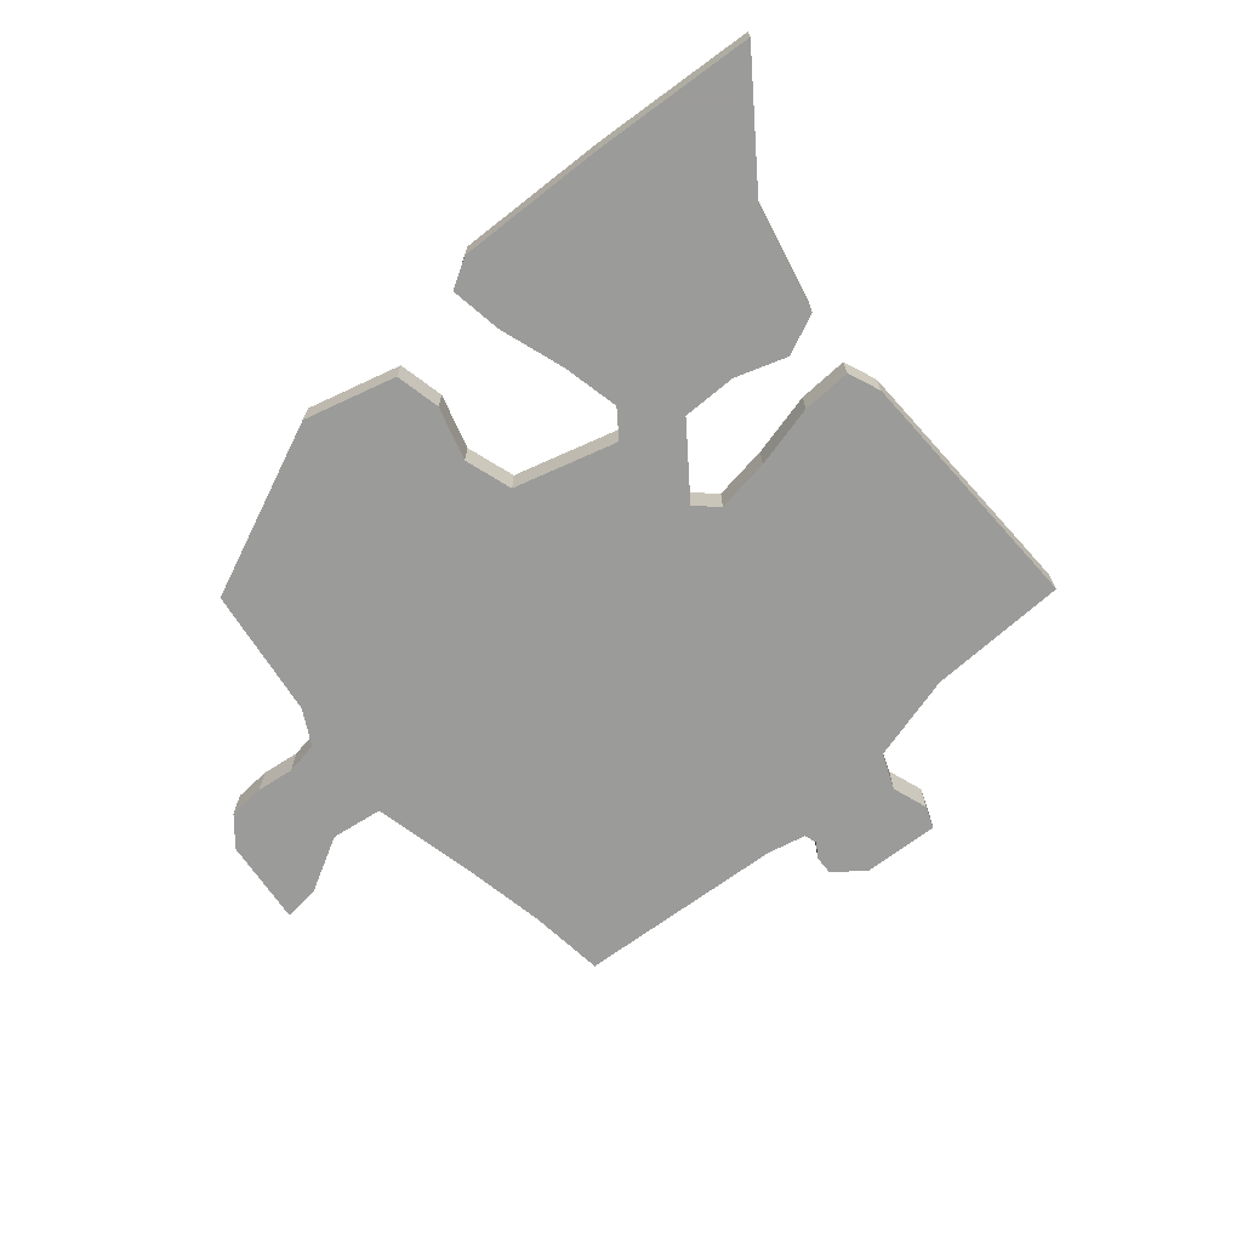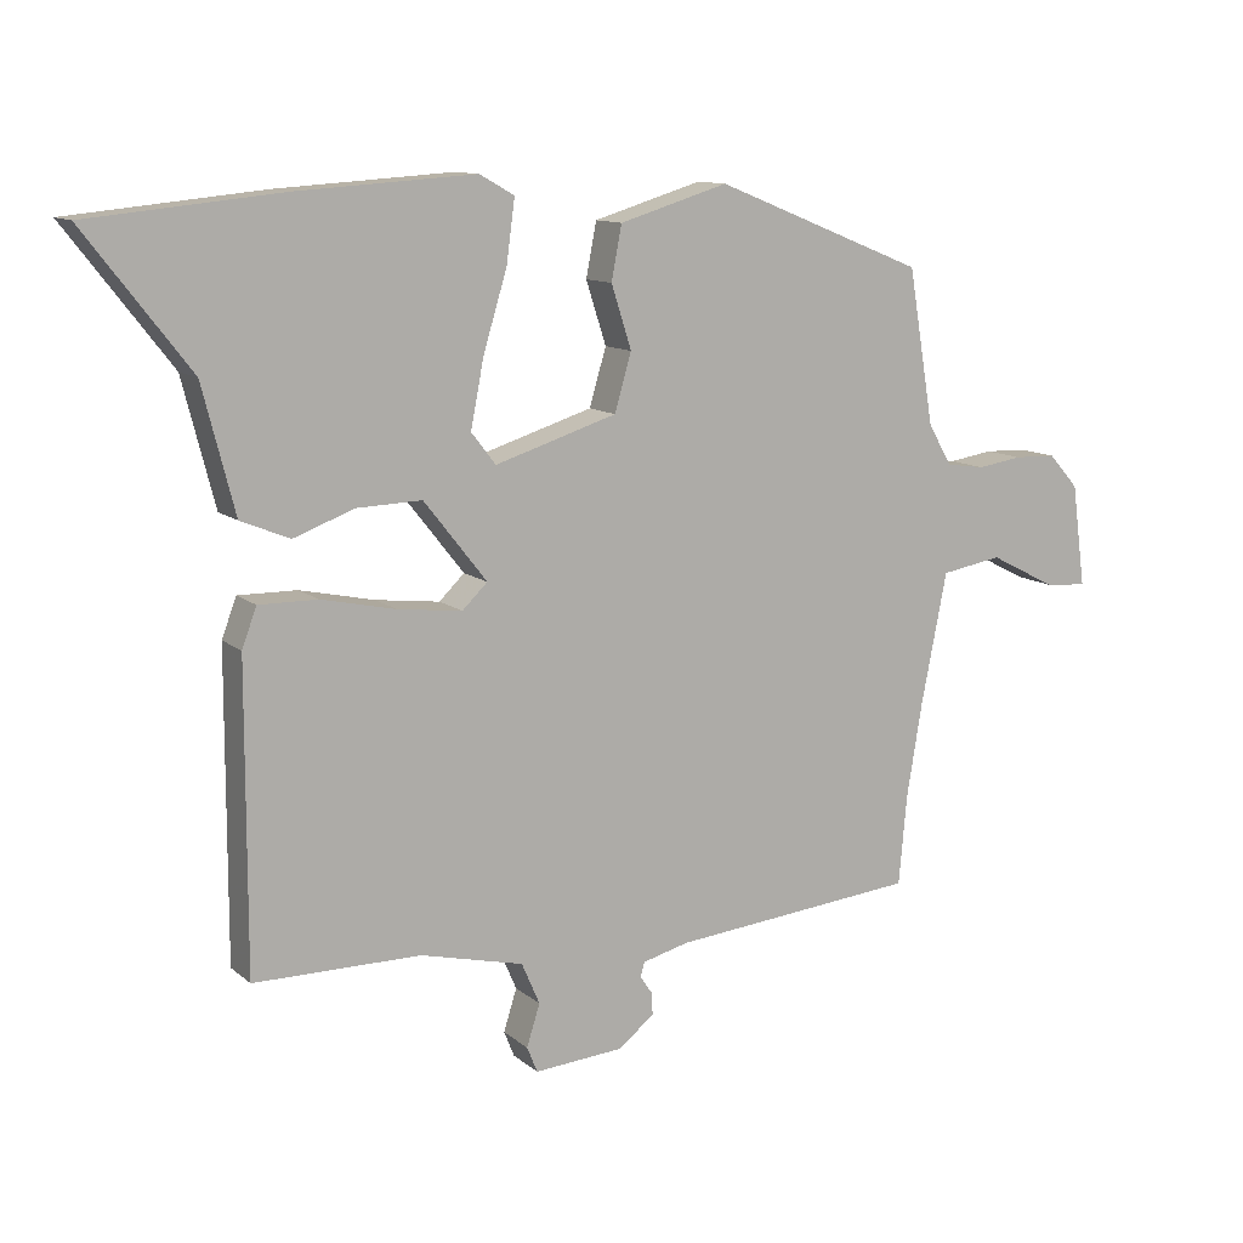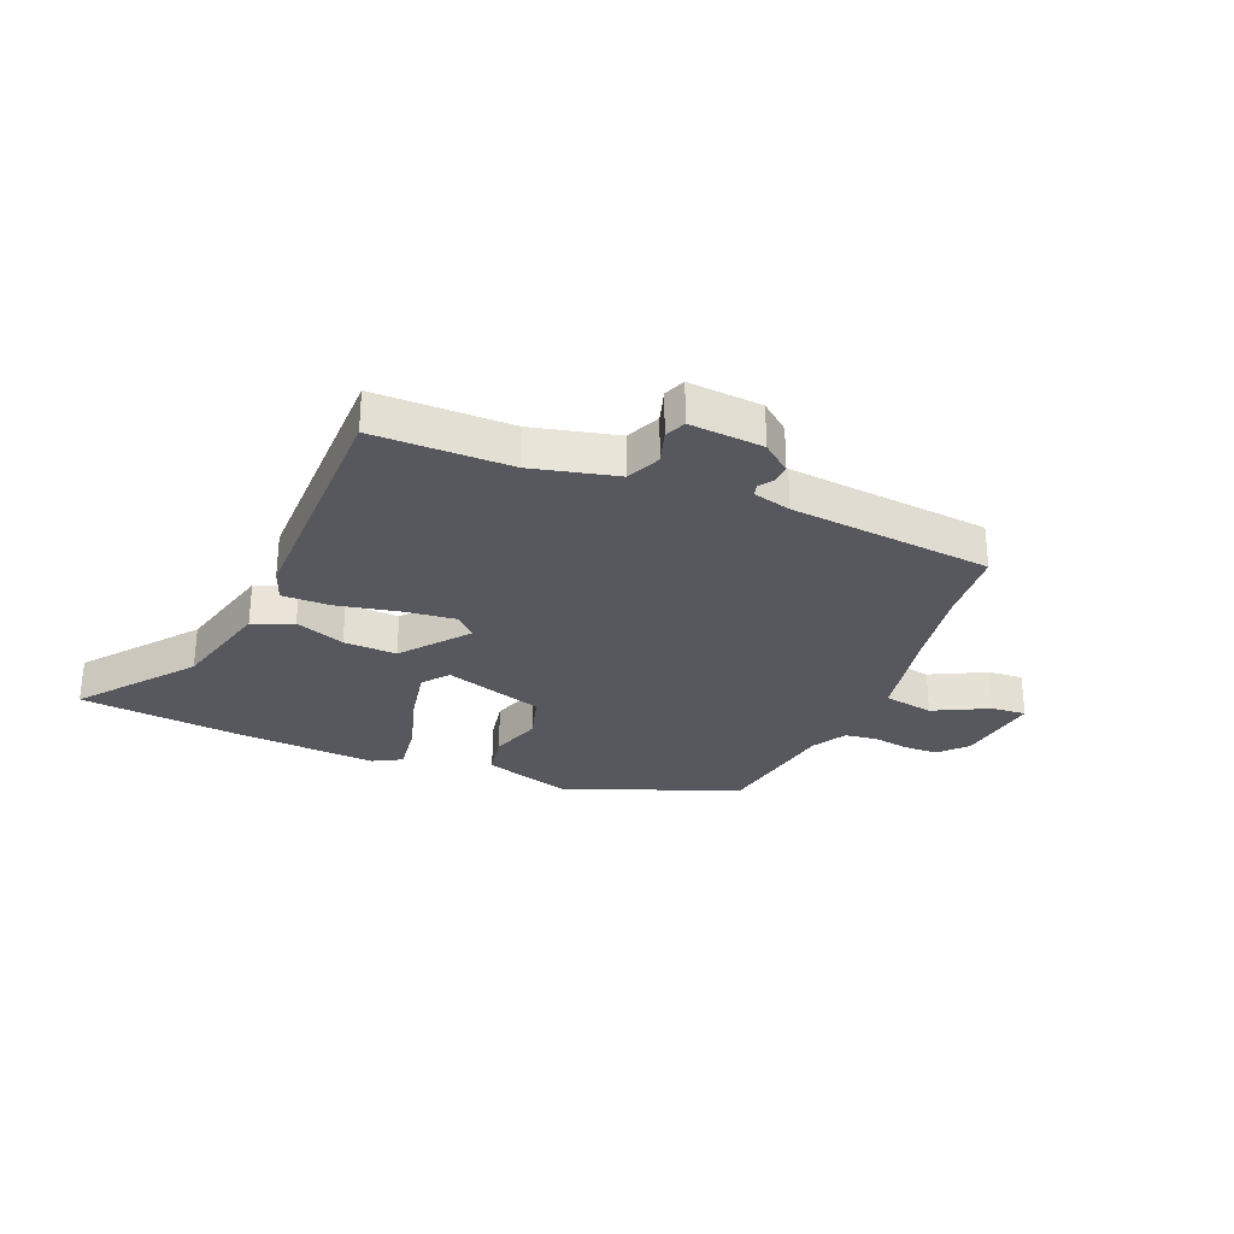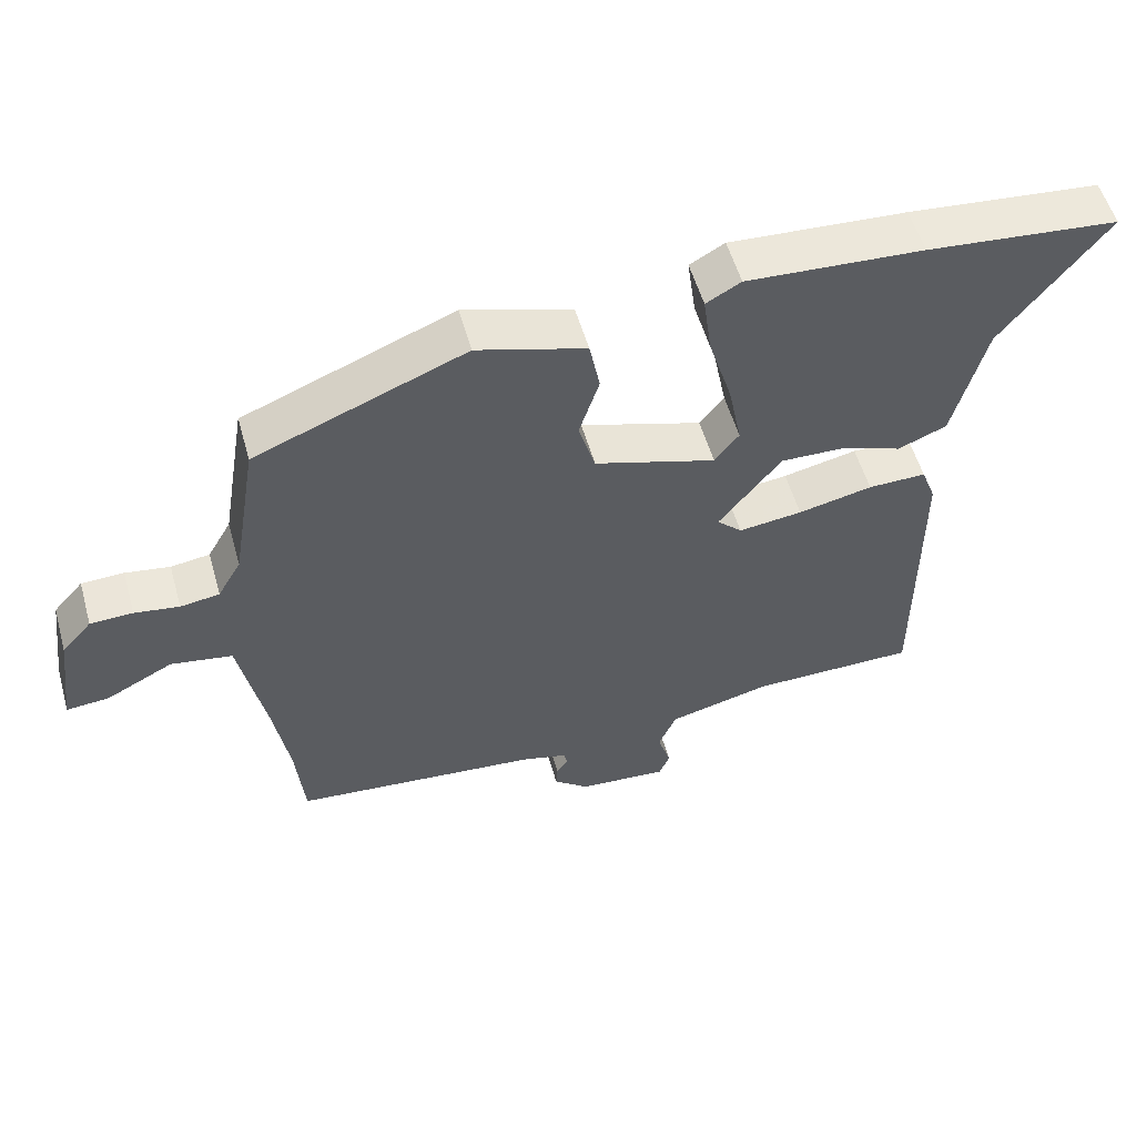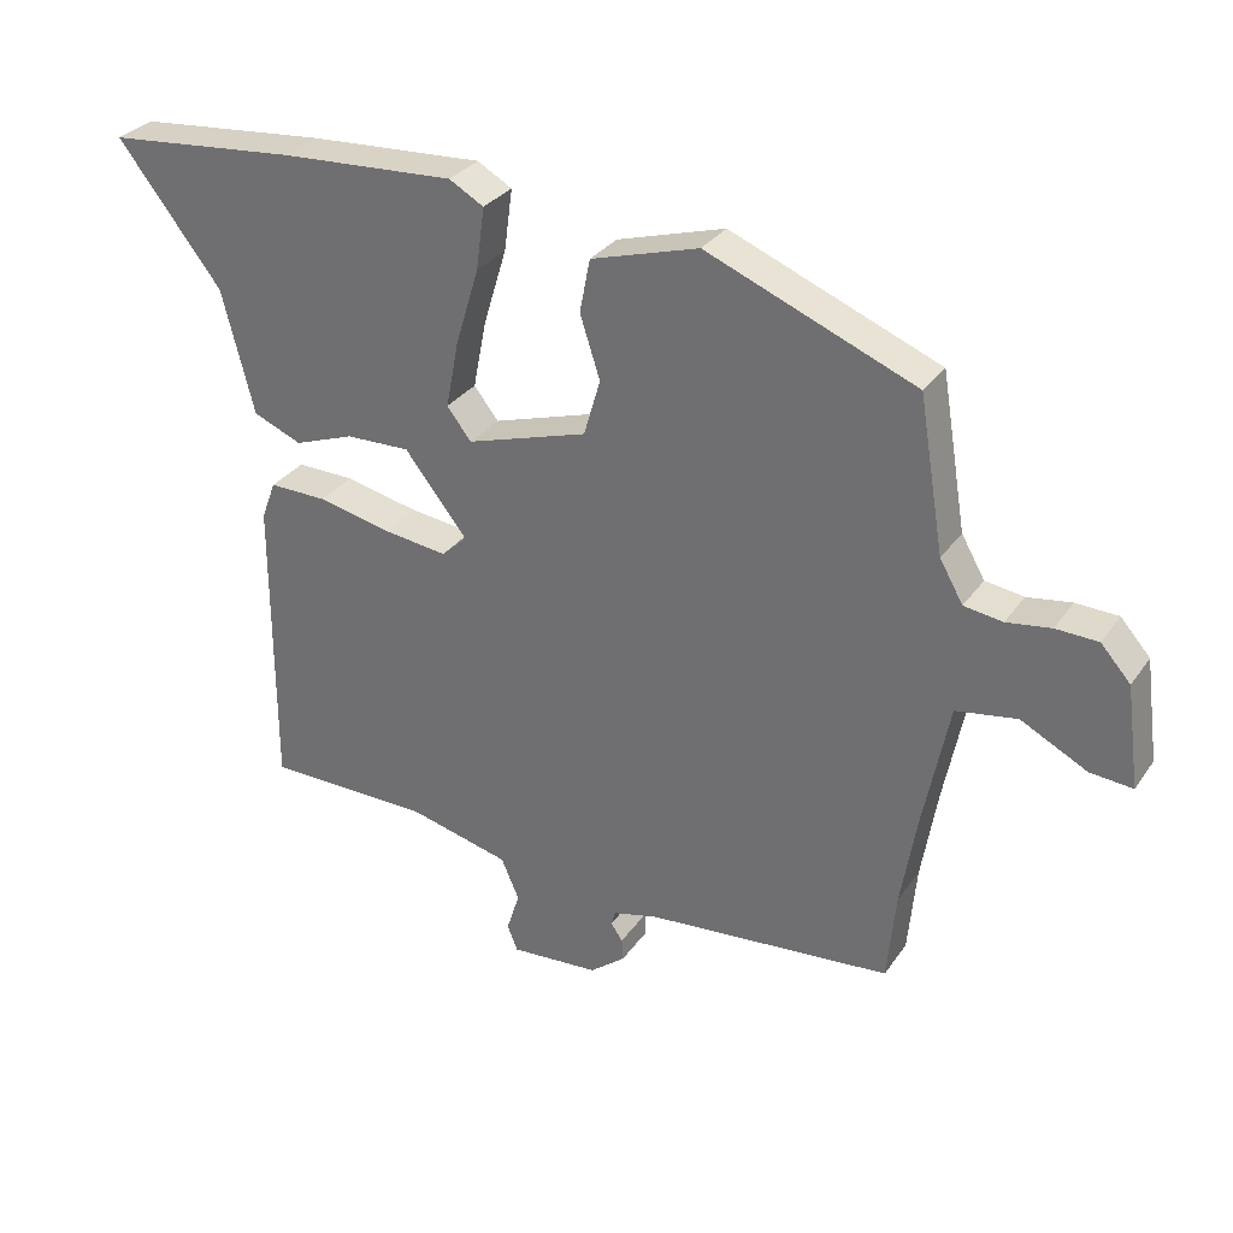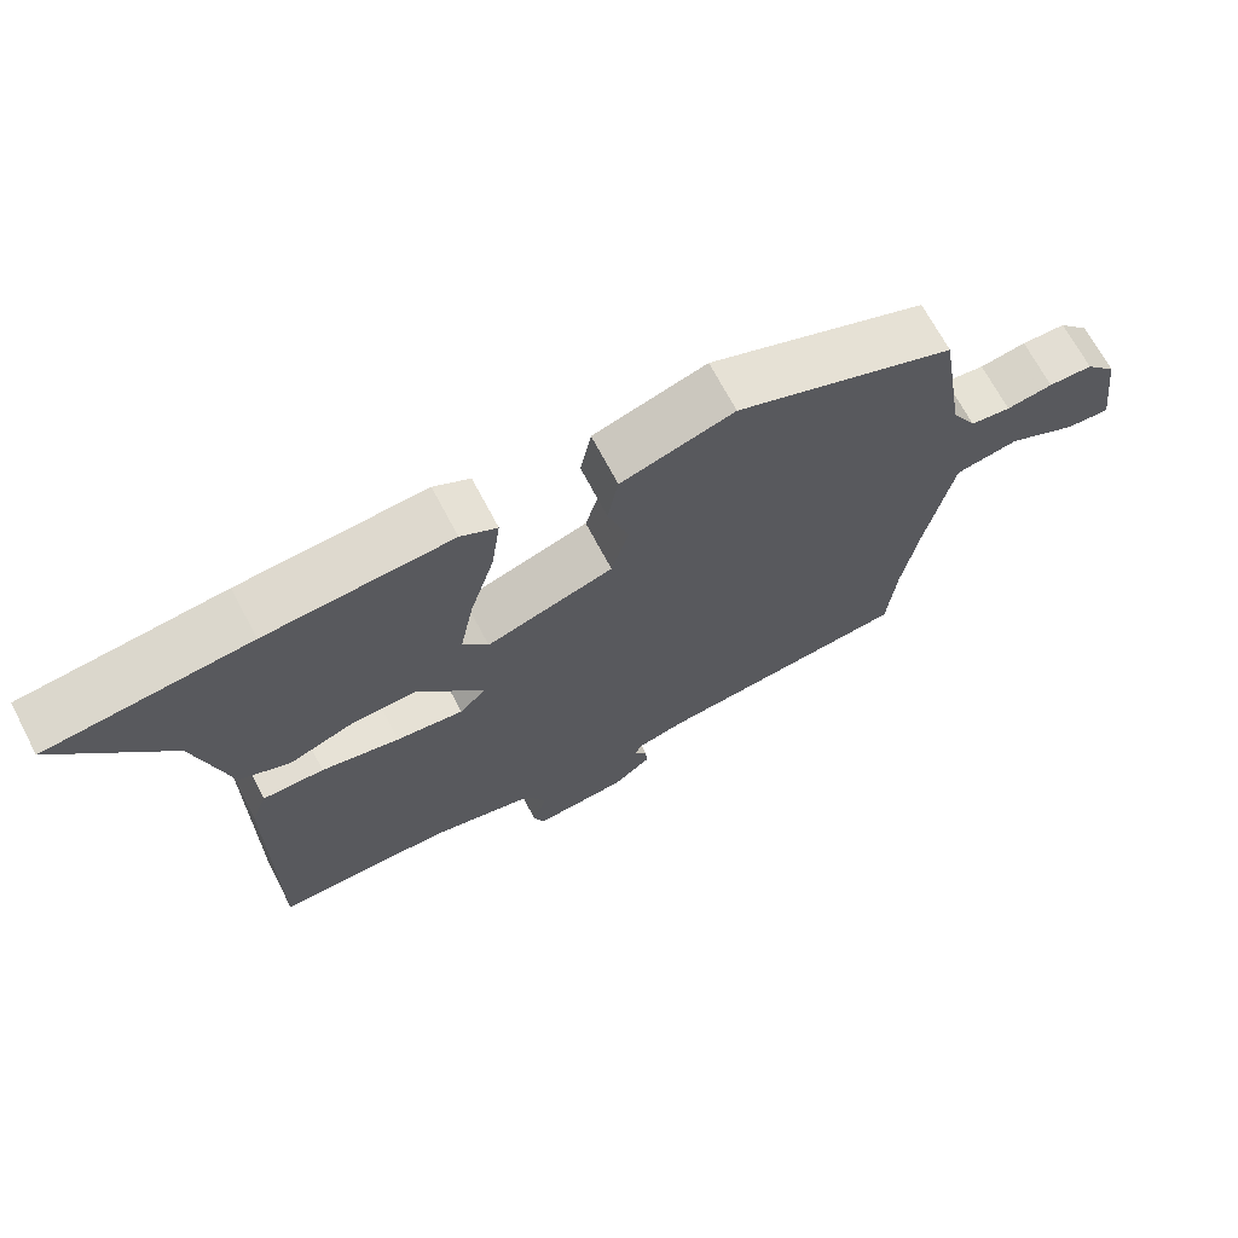
<metadata>
{"format":"obj","ext":"obj","renderer":"f3d","projection":"perspective","resolution":1024,"background":"white","views":[{"elev":-69.6,"azim":41.8,"up":"+Y"},{"elev":11.6,"azim":151.2,"up":"+Z"},{"elev":-28.9,"azim":157.3,"up":"+Y"},{"elev":54.9,"azim":-15.8,"up":"+Z"},{"elev":31.0,"azim":-151.1,"up":"+Z"},{"elev":68.7,"azim":152.3,"up":"+Z"}]}
</metadata>
<code>
v -0.501 0.07 0.383
v -0.199 0.07 0.504
v -0.043 0.07 0.457
v -0.028 0.07 0.38
v -0.057 0.07 0.29
v -0.033 0.07 0.208
v 0.142 0.07 0.153
v 0.177 0.07 0.198
v 0.158 0.07 0.295
v 0.124 0.07 0.407
v 0.112 0.07 0.496
v 0.162 0.07 0.524
v 0.416 0.07 0.508
v 0.692 0.07 0.481
v 0.542 0.07 0.288
v 0.496 0.07 0.109
v 0.426 0.07 0.08
v 0.339 0.07 0.112
v 0.246 0.07 0.115
v 0.156 0.07 0.001
v 0.192 0.07 -0.034
v 0.284 0.07 -0.023
v 0.391 0.07 0
v 0.475 0.07 0.001
v 0.496 0.07 -0.055
v 0.497 0.07 -0.489
v 0.258 0.07 -0.49
v 0.11 0.07 -0.526
v 0.084 0.07 -0.586
v 0.103 0.07 -0.646
v 0.088 0.07 -0.683
v -0.041 0.07 -0.673
v -0.092 0.07 -0.632
v -0.09 0.07 -0.6
v -0.073 0.07 -0.575
v -0.079 0.07 -0.554
v -0.145 0.07 -0.537
v -0.5 0.07 -0.503
v -0.512 0.07 -0.373
v -0.534 0.07 -0.24
v -0.571 0.07 -0.053
v -0.659 0.07 -0.038
v -0.755 0.07 -0.087
v -0.816 0.07 -0.092
v -0.796 0.07 0.055
v -0.753 0.07 0.103
v -0.692 0.07 0.105
v -0.628 0.07 0.095
v -0.572 0.07 0.103
v -0.538 0.07 0.162
v -0.501 0 0.383
v -0.199 0 0.504
v -0.043 0 0.457
v -0.028 0 0.38
v -0.057 0 0.29
v -0.033 0 0.208
v 0.142 0 0.153
v 0.177 0 0.198
v 0.158 0 0.295
v 0.124 0 0.407
v 0.112 0 0.496
v 0.162 0 0.524
v 0.416 0 0.508
v 0.692 0 0.481
v 0.542 0 0.288
v 0.496 0 0.109
v 0.426 0 0.08
v 0.339 0 0.112
v 0.246 0 0.115
v 0.156 0 0.001
v 0.192 0 -0.034
v 0.284 0 -0.023
v 0.391 0 0
v 0.475 0 0.001
v 0.496 0 -0.055
v 0.497 0 -0.489
v 0.258 0 -0.49
v 0.11 0 -0.526
v 0.084 0 -0.586
v 0.103 0 -0.646
v 0.088 0 -0.683
v -0.041 0 -0.673
v -0.092 0 -0.632
v -0.09 0 -0.6
v -0.073 0 -0.575
v -0.079 0 -0.554
v -0.145 0 -0.537
v -0.5 0 -0.503
v -0.512 0 -0.373
v -0.534 0 -0.24
v -0.571 0 -0.053
v -0.659 0 -0.038
v -0.755 0 -0.087
v -0.816 0 -0.092
v -0.796 0 0.055
v -0.753 0 0.103
v -0.692 0 0.105
v -0.628 0 0.095
v -0.572 0 0.103
v -0.538 0 0.162
f 46 47 48
f 45 46 48
f 44 45 48
f 43 44 48
f 42 43 48
f 41 42 48 49
f 40 41 49 50
f 37 38 39
f 50 1 2
f 40 50 2
f 39 40 2
f 37 39 2
f 36 37 2
f 33 34 35
f 32 33 35
f 31 32 35
f 30 31 35
f 29 30 35
f 35 36 2
f 29 35 2
f 28 29 2
f 25 26 27
f 24 25 27
f 23 24 27
f 22 23 27
f 21 22 27 28
f 15 16 17 18
f 15 18 19
f 14 15 19
f 13 14 19
f 12 13 19
f 11 12 19
f 10 11 19
f 9 10 19
f 8 9 19
f 7 8 19 20
f 2 3 4 5
f 2 5 6
f 28 2 6
f 20 21 28
f 6 7 20 28
f 98 97 96
f 98 96 95
f 98 95 94
f 98 94 93
f 98 93 92
f 99 98 92 91
f 100 99 91 90
f 89 88 87
f 52 51 100
f 52 100 90
f 52 90 89
f 52 89 87
f 52 87 86
f 85 84 83
f 85 83 82
f 85 82 81
f 85 81 80
f 85 80 79
f 52 86 85
f 52 85 79
f 52 79 78
f 77 76 75
f 77 75 74
f 77 74 73
f 77 73 72
f 78 77 72 71
f 68 67 66 65
f 69 68 65
f 69 65 64
f 69 64 63
f 69 63 62
f 69 62 61
f 69 61 60
f 69 60 59
f 69 59 58
f 70 69 58 57
f 55 54 53 52
f 56 55 52
f 56 52 78
f 78 71 70
f 78 70 57 56
f 1 51 52 2
f 2 52 53 3
f 3 53 54 4
f 4 54 55 5
f 5 55 56 6
f 6 56 57 7
f 7 57 58 8
f 8 58 59 9
f 9 59 60 10
f 10 60 61 11
f 11 61 62 12
f 12 62 63 13
f 13 63 64 14
f 14 64 65 15
f 15 65 66 16
f 16 66 67 17
f 17 67 68 18
f 18 68 69 19
f 19 69 70 20
f 20 70 71 21
f 21 71 72 22
f 22 72 73 23
f 23 73 74 24
f 24 74 75 25
f 25 75 76 26
f 26 76 77 27
f 27 77 78 28
f 28 78 79 29
f 29 79 80 30
f 30 80 81 31
f 31 81 82 32
f 32 82 83 33
f 33 83 84 34
f 34 84 85 35
f 35 85 86 36
f 36 86 87 37
f 37 87 88 38
f 38 88 89 39
f 39 89 90 40
f 40 90 91 41
f 41 91 92 42
f 42 92 93 43
f 43 93 94 44
f 44 94 95 45
f 45 95 96 46
f 46 96 97 47
f 47 97 98 48
f 48 98 99 49
f 49 99 100 50
f 50 100 51 1

</code>
